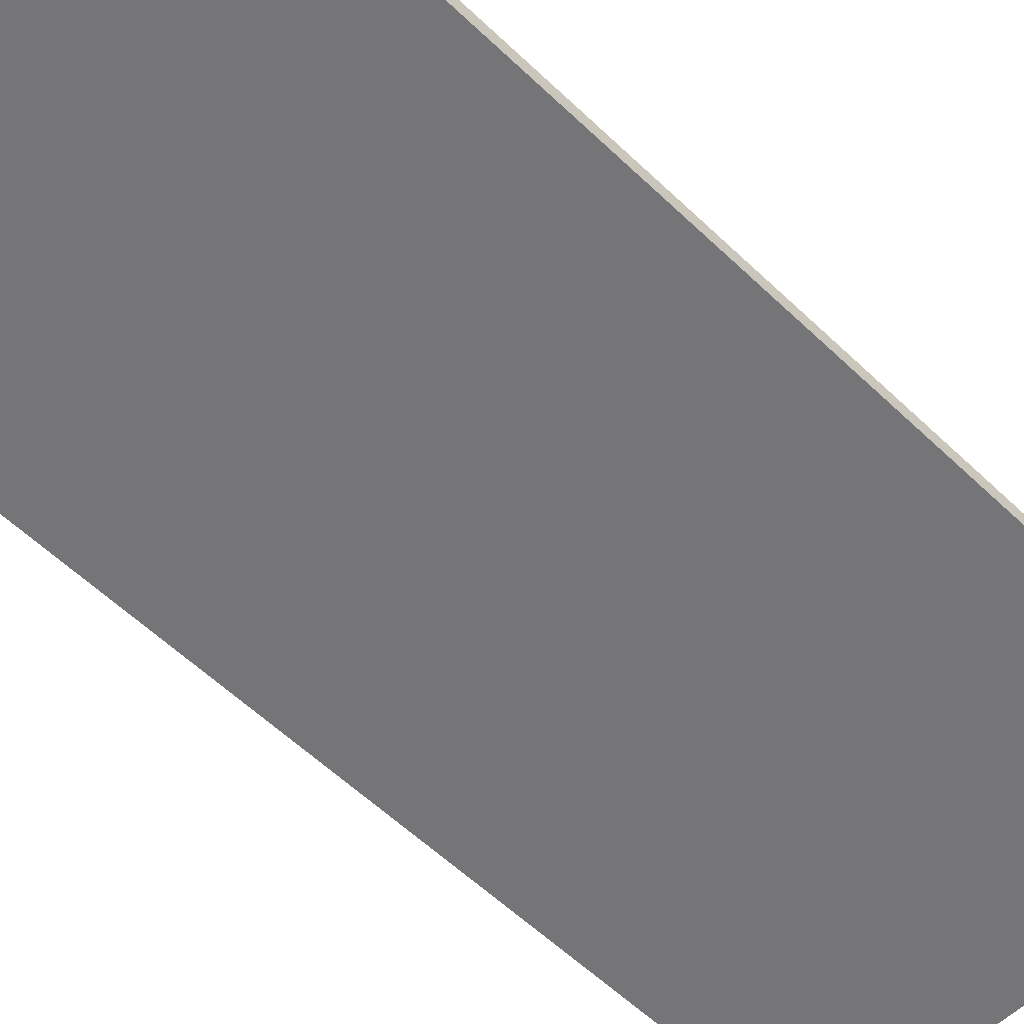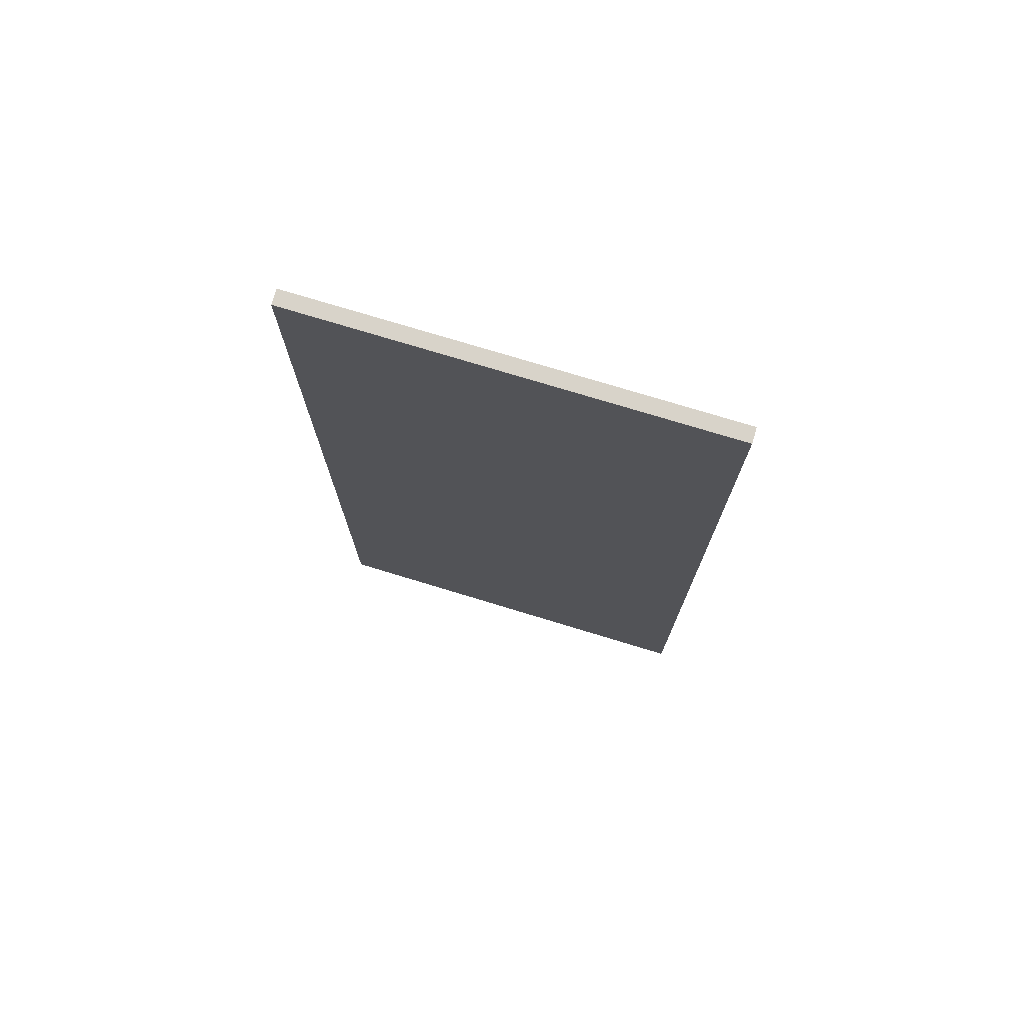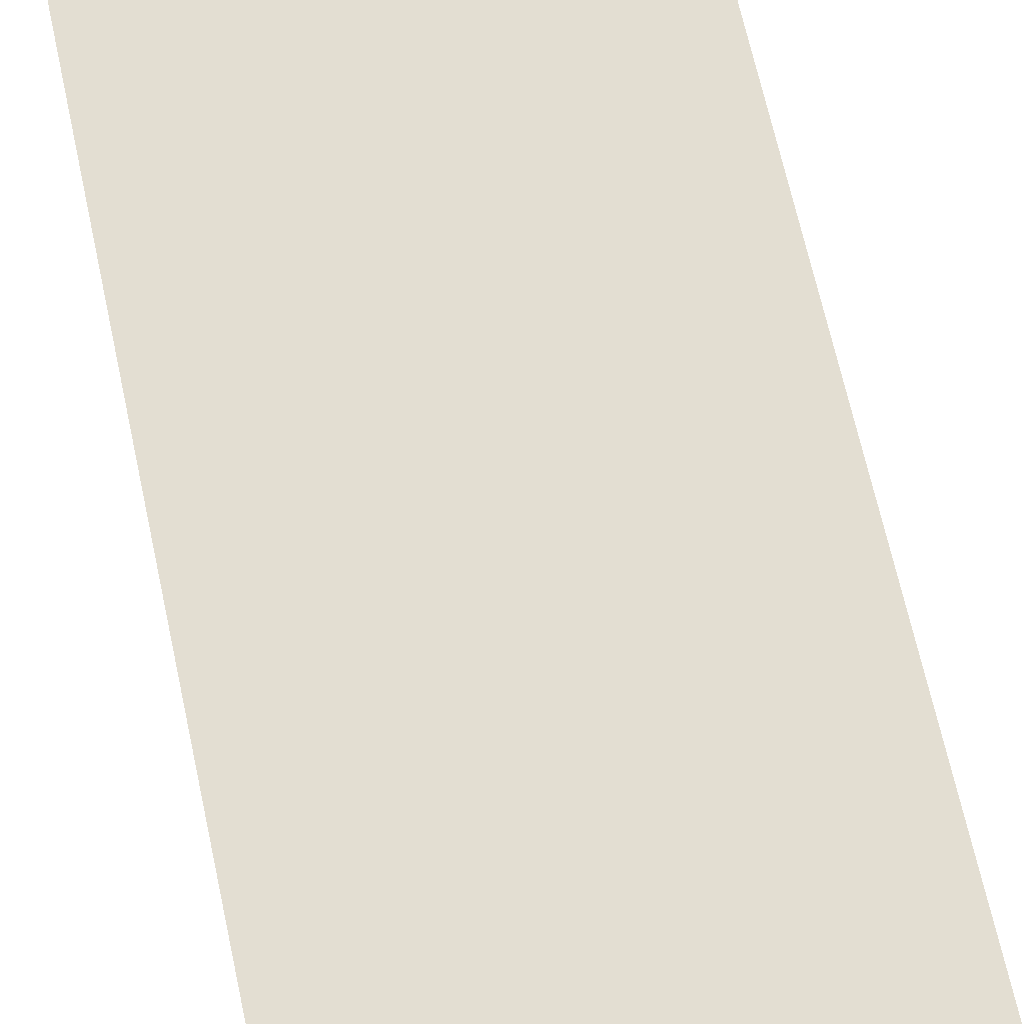
<metadata>
{"format":"obj","ext":"obj","renderer":"f3d","projection":"perspective","resolution":1024,"background":"white","views":[{"elev":-56.6,"azim":44.9,"up":"+Y"},{"elev":75.8,"azim":16.9,"up":"+Z"},{"elev":67.7,"azim":167.7,"up":"+Y"}]}
</metadata>
<code>
o MeshDoorwayDoor_5_2_GeomSubset_1
v 0.8441 0.03145 0.6841
v 0.8441 0.03165 0.4333
v 0.8441 0.03186 0.1826
v 0.8441 0.03125 0.9349
v 0.8441 0.03206 -0.0682
v 0.5865 0.03125 0.9349
v 0.3288 0.03125 0.9349
v 0.8441 0.03226 -0.319
v 0.61 0.0323 -0.3702
v 0.5865 0.03234 -0.4215
v 0.3288 0.03234 -0.4215
v 0.3053 0.0323 -0.3702
v 0.5865 0.03226 -0.319
v 0.3288 0.03226 -0.319
v 0.07113 0.03226 -0.319
v 0.07113 0.03206 -0.0682
v 0.07113 0.03186 0.1826
v 0.8441 0.03234 -0.4215
v 0.9147 0.03257 -0.7092
v 0.8441 0.03253 -0.6662
v 0.9147 0.03284 -1.048
v 0.8441 0.03273 -0.911
v 0.61 0.03284 -1.048
v 0.5865 0.03273 -0.911
v 0.3053 0.03284 -1.048
v 0.3288 0.03273 -0.911
v 0.000549 0.03284 -1.048
v 0.07113 0.03273 -0.911
v 0.000549 0.03257 -0.7092
v 0.07113 0.03253 -0.6662
v 0.07113 0.03234 -0.4215
v 0.5865 0.03253 -0.6662
v 0.3288 0.03253 -0.6662
v 0.000549 -0.02116 -0.7092
v 0.000549 -0.02089 -1.048
v 0.000549 -0.02143 -0.3702
v 0.000549 -0.02165 -0.09896
v 0.000549 -0.02187 0.1723
v 0.000549 -0.02208 0.4436
v 0.000549 -0.0223 0.7148
v 0.000549 -0.02252 0.9861
v 0.8441 -0.03171 -0.911
v 0.911 -0.0316 -1.041
v 0.6088 -0.0316 -1.041
v 0.5865 -0.03171 -0.911
v 0.8441 -0.0319 -0.6662
v 0.5865 -0.0319 -0.6662
v 0.3288 -0.03171 -0.911
v 0.3288 -0.0319 -0.6662
v 0.07113 -0.03171 -0.911
v 0.004194 -0.0316 -1.041
v 0.3065 -0.0316 -1.041
v 0.07113 -0.0319 -0.6662
v 0.5865 -0.0321 -0.4215
v 0.8441 -0.0321 -0.4215
v 0.9066 -0.03214 -0.3702
v 0.911 -0.03187 -0.707
v 0.61 -0.03214 -0.3702
v 0.3288 -0.0321 -0.4215
v 0.3053 -0.03214 -0.3702
v 0.07113 -0.0321 -0.4215
v 0.006153 -0.03214 -0.3702
v 0.3288 -0.03218 -0.319
v 0.07113 -0.03218 -0.319
v 0.5865 -0.03218 -0.319
v 0.006153 -0.03236 -0.09543
v 0.07113 -0.03238 -0.06821
v 0.8441 -0.03218 -0.319
v 0.004194 -0.03187 -0.707
v 0.9147 -0.02116 -0.7092
v 0.9147 -0.02143 -0.3702
v 0.9147 -0.02089 -1.048
v 0.9147 -0.02165 -0.09896
v 0.9147 -0.02187 0.1723
v 0.9147 -0.02208 0.4436
v 0.9147 -0.0223 0.7148
v 0.9147 -0.02252 0.9861
v 0.3053 -0.02252 0.9861
v 0.61 -0.02252 0.9861
v 0.3053 -0.02089 -1.048
v 0.61 -0.02089 -1.048
v 0.5865 -0.03318 0.9349
v 0.6081 -0.03322 0.9802
v 0.9091 -0.03322 0.9802
v 0.8441 -0.03318 0.9349
v 0.8441 -0.03298 0.6841
v 0.5865 -0.03298 0.6841
v 0.5865 -0.03278 0.4333
v 0.3288 -0.03278 0.4333
v 0.3288 -0.03258 0.1826
v 0.5865 -0.03258 0.1826
v 0.3288 -0.03238 -0.06821
v 0.5865 -0.03238 -0.06821
v 0.8441 -0.03238 -0.06821
v 0.8441 -0.03258 0.1826
v 0.9066 -0.03279 0.4424
v 0.9091 -0.033 0.7113
v 0.9066 -0.03257 0.1735
v 0.9066 -0.03236 -0.09543
v 0.07113 0.03145 0.6841
v 0.07113 0.03125 0.9349
v 0.07113 0.03165 0.4333
v 0.3288 0.03186 0.1826
v 0.3288 0.03206 -0.0682
v 0.5865 0.03206 -0.0682
v 0.5865 0.03186 0.1826
v 0.5865 0.03165 0.4333
v 0.3288 0.03165 0.4333
v 0.3288 0.03145 0.6841
v 0.5865 0.03145 0.6841
v 0.08524 0.03145 0.6943
v 0.07113 -0.03258 0.1826
v 0.07113 -0.03278 0.4333
v 0.3288 -0.03298 0.6841
v 0.07113 -0.03298 0.6841
v 0.3288 -0.03318 0.9349
v 0.3147 -0.03318 0.9246
v 0.07113 -0.03318 0.9349
v 0.006153 -0.03322 0.9802
v 0.006153 -0.033 0.7113
v 0.006153 -0.03279 0.4424
v 0.006153 -0.03257 0.1735
v 0.3071 -0.03322 0.9802
v 0.83 -0.000227 -0.6765
v 0.08524 -0.000227 0.9246
v 0.3147 -0.000227 0.6943
v 0.8441 -0.03278 0.4333
v 0.9104 0.03165 0.443
v 0.9147 0.02164 0.4436
v 0.9105 0.03143 0.713
v 0.9147 0.0212 0.7148
v 0.9104 0.03186 0.1729
v 0.9147 0.02186 0.1723
v 0.9104 0.03122 0.9803
v 0.9147 0.02123 0.9861
v 0.9105 0.03208 -0.09712
v 0.9147 0.02185 -0.09895
v 0.6075 0.03122 0.9808
v 0.61 0.02047 0.9861
v 0.3053 0.02047 0.9861
v 0.3077 0.03122 0.9808
v 0.9147 0.02232 -0.3702
v 0.9147 0.0323 -0.3743
v 0.912 0.0323 -0.3722
v 0.9116 0.0323 -0.3702
v 0.9104 0.03229 -0.3671
v 0.000549 0.02232 -0.3702
v 0.004861 0.03229 -0.3671
v 0.003599 0.0323 -0.3702
v 0.003232 0.0323 -0.3722
v 0.000549 0.0323 -0.3743
v 0.004752 0.03208 -0.09712
v 0.000549 0.02185 -0.09895
v 0.004849 0.03186 0.1729
v 0.000549 0.02186 0.1723
v 0.000549 0.02164 0.4436
v 0.004849 0.03165 0.443
v 0.000549 0.0212 0.7148
v 0.004752 0.03143 0.713
v 0.000549 0.02123 0.9861
v 0.004861 0.03122 0.9803
v 0.833 0.03272 -0.9048
v 0.83 0.02566 -0.9007
v 0.5975 0.03272 -0.9048
v 0.6006 0.02566 -0.9007
v 0.833 0.03254 -0.6724
v 0.83 0.02548 -0.6765
v 0.5975 0.03254 -0.6724
v 0.6006 0.02548 -0.6765
v 0.3177 0.03272 -0.9048
v 0.3147 0.02566 -0.9007
v 0.08219 0.03272 -0.9048
v 0.08524 0.02566 -0.9007
v 0.08219 0.03254 -0.6724
v 0.08524 0.02548 -0.6765
v 0.3399 0.03254 -0.6724
v 0.3429 0.02548 -0.6765
v 0.3399 0.03272 -0.9048
v 0.3429 0.02566 -0.9007
v 0.5754 0.03272 -0.9048
v 0.5723 0.02566 -0.9007
v 0.5754 0.03254 -0.6724
v 0.5723 0.02548 -0.6765
v 0.3177 0.03254 -0.6724
v 0.3147 0.02548 -0.6765
v 0.833 0.03253 -0.6601
v 0.83 0.02546 -0.656
v 0.833 0.03234 -0.4276
v 0.83 0.02528 -0.4317
v 0.5975 0.03234 -0.4276
v 0.6006 0.02528 -0.4317
v 0.5975 0.03253 -0.6601
v 0.6006 0.02547 -0.656
v 0.5754 0.03234 -0.4276
v 0.5723 0.02528 -0.4317
v 0.3399 0.03234 -0.4276
v 0.3429 0.02528 -0.4317
v 0.5754 0.03253 -0.6601
v 0.5723 0.02546 -0.656
v 0.3399 0.03253 -0.6601
v 0.3429 0.02547 -0.656
v 0.3177 0.03234 -0.4276
v 0.3147 0.02528 -0.4317
v 0.08219 0.03234 -0.4276
v 0.08524 0.02528 -0.4317
v 0.08219 0.03253 -0.6601
v 0.08524 0.02547 -0.656
v 0.3177 0.03253 -0.6601
v 0.3147 0.02546 -0.656
v 0.3177 -0.03239 -0.06206
v 0.3147 -0.02533 -0.05796
v 0.3147 -0.02551 0.1723
v 0.3177 -0.03258 0.1764
v 0.08524 0.0244 0.6738
v 0.08219 0.03146 0.678
v 0.08524 0.02458 0.4436
v 0.08219 0.03165 0.4395
v 0.3147 0.02459 0.4436
v 0.3177 0.03165 0.4395
v 0.3147 0.0244 0.6738
v 0.3177 0.03146 0.678
v 0.83 -0.02571 0.4231
v 0.833 -0.03278 0.4272
v 0.6006 -0.02571 0.4231
v 0.5975 -0.03278 0.4272
v 0.83 0.02479 0.1928
v 0.833 0.03185 0.1887
v 0.83 0.0246 0.4231
v 0.833 0.03166 0.4272
v 0.833 -0.03171 -0.9048
v 0.83 -0.02465 -0.9007
v 0.5975 -0.03171 -0.9048
v 0.6006 -0.02465 -0.9007
v 0.833 -0.0319 -0.6724
v 0.83 -0.02483 -0.6765
v 0.5975 -0.0319 -0.6724
v 0.6006 -0.02483 -0.6765
v 0.5754 -0.0319 -0.6724
v 0.5723 -0.02483 -0.6765
v 0.5754 -0.03171 -0.9048
v 0.5723 -0.02465 -0.9007
v 0.3399 -0.03171 -0.9048
v 0.3429 -0.02465 -0.9007
v 0.3399 -0.0319 -0.6724
v 0.3429 -0.02483 -0.6765
v 0.3177 -0.0319 -0.6724
v 0.3147 -0.02483 -0.6765
v 0.3177 -0.03171 -0.9048
v 0.3147 -0.02465 -0.9007
v 0.08219 -0.03171 -0.9048
v 0.08524 -0.02465 -0.9007
v 0.08219 -0.0319 -0.6724
v 0.08524 -0.02483 -0.6765
v 0.5754 -0.03191 -0.6601
v 0.5723 -0.02485 -0.656
v 0.5754 -0.03209 -0.4276
v 0.5723 -0.02503 -0.4317
v 0.5975 -0.03191 -0.6601
v 0.6006 -0.02485 -0.656
v 0.5975 -0.03209 -0.4276
v 0.6006 -0.02503 -0.4317
v 0.833 -0.03209 -0.4276
v 0.83 -0.02503 -0.4317
v 0.833 -0.03191 -0.6601
v 0.83 -0.02485 -0.656
v 0.08219 -0.03209 -0.4276
v 0.08524 -0.02503 -0.4317
v 0.08219 -0.03191 -0.6601
v 0.08524 -0.02485 -0.656
v 0.3147 -0.02485 -0.656
v 0.3177 -0.03191 -0.6601
v 0.3177 -0.03209 -0.4276
v 0.3147 -0.02503 -0.4317
v 0.3399 -0.03191 -0.6601
v 0.3429 -0.02485 -0.656
v 0.3399 -0.03209 -0.4276
v 0.3429 -0.02503 -0.4317
v 0.08219 -0.03258 0.1764
v 0.08524 -0.02551 0.1723
v 0.08524 -0.02533 -0.05796
v 0.08219 -0.03239 -0.06206
v 0.6006 -0.02553 0.1928
v 0.5975 -0.03259 0.1887
v 0.83 -0.02553 0.1928
v 0.833 -0.03259 0.1887
v 0.6006 0.02479 0.1928
v 0.5975 0.03185 0.1887
v 0.08524 0.0248 0.1723
v 0.08219 0.03186 0.1764
v 0.08219 0.03205 -0.06205
v 0.08524 0.02499 -0.05795
v 0.3147 -0.02591 0.6738
v 0.3177 -0.03298 0.6779
v 0.08524 -0.02591 0.6738
v 0.08219 -0.03298 0.6779
v 0.6006 0.02438 0.6943
v 0.5975 0.03145 0.6903
v 0.833 0.03145 0.6903
v 0.83 0.02438 0.6943
v 0.6006 0.0246 0.4231
v 0.5975 0.03166 0.4272
v 0.08524 -0.02573 0.4436
v 0.08219 -0.03279 0.4395
v 0.3147 -0.02573 0.4436
v 0.3177 -0.03279 0.4395
v 0.6006 -0.02593 0.6943
v 0.5975 -0.03299 0.6902
v 0.83 -0.02593 0.6943
v 0.833 -0.03299 0.6902
v 0.3147 0.02499 -0.05795
v 0.3177 0.03205 -0.06205
v 0.3177 0.03186 0.1764
v 0.3147 0.0248 0.1723
v 0.5975 -0.03318 0.9287
v 0.6006 -0.02611 0.9246
v 0.833 -0.03318 0.9287
v 0.83 -0.02611 0.9246
v 0.5975 -0.03298 0.6779
v 0.6006 -0.02591 0.6738
v 0.5975 -0.03279 0.4395
v 0.6006 -0.02573 0.4436
v 0.5754 -0.03298 0.6779
v 0.5723 -0.02591 0.6738
v 0.5754 -0.03279 0.4395
v 0.5723 -0.02573 0.4436
v 0.3399 -0.03278 0.4272
v 0.3429 -0.02571 0.4231
v 0.3399 -0.03259 0.1887
v 0.3429 -0.02553 0.1928
v 0.5754 -0.03259 0.1887
v 0.5723 -0.02553 0.1928
v 0.3399 -0.03258 0.1764
v 0.3429 -0.02551 0.1723
v 0.3399 -0.03239 -0.06206
v 0.3429 -0.02533 -0.05796
v 0.08219 -0.03238 -0.07436
v 0.08524 -0.02531 -0.07846
v 0.08219 -0.03219 -0.3128
v 0.08524 -0.02513 -0.3087
v 0.3177 -0.03219 -0.3128
v 0.3147 -0.02513 -0.3087
v 0.3399 -0.03219 -0.3128
v 0.3429 -0.02513 -0.3087
v 0.5754 -0.03219 -0.3128
v 0.5723 -0.02513 -0.3087
v 0.5754 -0.03238 -0.07436
v 0.5723 -0.02531 -0.07846
v 0.5975 -0.03219 -0.3128
v 0.6006 -0.02513 -0.3087
v 0.833 -0.03219 -0.3128
v 0.83 -0.02513 -0.3087
v 0.833 -0.03238 -0.07436
v 0.83 -0.02531 -0.07846
v 0.5975 -0.03238 -0.07436
v 0.6006 -0.02531 -0.07846
v 0.3399 -0.03238 -0.07436
v 0.3429 -0.02531 -0.07846
v 0.3177 -0.03238 -0.07436
v 0.3147 -0.02531 -0.07846
v 0.5754 -0.03239 -0.06206
v 0.5723 -0.02533 -0.05796
v 0.5754 -0.03258 0.1764
v 0.5723 -0.02551 0.1723
v 0.5975 -0.03239 -0.06206
v 0.6006 -0.02533 -0.05796
v 0.5975 -0.03258 0.1764
v 0.6006 -0.02551 0.1723
v 0.833 -0.03239 -0.06206
v 0.83 -0.02533 -0.05796
v 0.833 -0.03258 0.1764
v 0.83 -0.02551 0.1723
v 0.5754 -0.03278 0.4272
v 0.5723 -0.02571 0.4231
v 0.83 -0.02573 0.4436
v 0.833 -0.03279 0.4395
v 0.833 -0.03298 0.6779
v 0.83 -0.02591 0.6738
v 0.08524 0.02479 0.1928
v 0.08219 0.03185 0.1887
v 0.08524 0.0246 0.4231
v 0.08219 0.03166 0.4272
v 0.3147 0.02479 0.1928
v 0.3177 0.03185 0.1887
v 0.08219 0.03206 -0.07435
v 0.08524 0.025 -0.07845
v 0.08524 0.02519 -0.3087
v 0.08219 0.03225 -0.3109
v 0.3399 0.03225 -0.3128
v 0.3429 0.02519 -0.3087
v 0.5754 0.03225 -0.3128
v 0.5723 0.02519 -0.3087
v 0.5754 0.03206 -0.07435
v 0.5723 0.025 -0.07845
v 0.5975 0.03225 -0.3128
v 0.6006 0.02519 -0.3087
v 0.833 0.03225 -0.3128
v 0.83 0.02519 -0.3087
v 0.833 0.03206 -0.07435
v 0.83 0.025 -0.07845
v 0.5975 0.03206 -0.07435
v 0.6006 0.025 -0.07845
v 0.3399 0.03206 -0.07435
v 0.3429 0.025 -0.07845
v 0.3147 0.02519 -0.3087
v 0.3177 0.03225 -0.3109
v 0.3177 0.03206 -0.07435
v 0.3147 0.025 -0.07845
v 0.5723 0.02499 -0.05795
v 0.5754 0.03205 -0.06205
v 0.5723 0.0248 0.1723
v 0.5754 0.03186 0.1764
v 0.3399 0.03205 -0.06205
v 0.3429 0.02499 -0.05795
v 0.3399 0.03186 0.1764
v 0.3429 0.0248 0.1723
v 0.5723 0.02479 0.1928
v 0.5754 0.03185 0.1887
v 0.5754 0.03166 0.4272
v 0.5723 0.0246 0.4231
v 0.6006 0.02499 -0.05795
v 0.5975 0.03205 -0.06205
v 0.833 0.03205 -0.06205
v 0.83 0.02499 -0.05795
v 0.833 0.03186 0.1764
v 0.83 0.0248 0.1723
v 0.5975 0.03186 0.1764
v 0.6006 0.0248 0.1723
v 0.3399 0.03166 0.4272
v 0.3429 0.0246 0.4231
v 0.3147 0.0246 0.4231
v 0.3177 0.03166 0.4272
v 0.3399 0.03165 0.4395
v 0.3429 0.02459 0.4436
v 0.5754 0.03165 0.4395
v 0.5723 0.02458 0.4436
v 0.3399 0.03146 0.678
v 0.3429 0.0244 0.6738
v 0.5754 0.03146 0.678
v 0.5723 0.0244 0.6738
v 0.5975 0.03165 0.4395
v 0.6006 0.02459 0.4436
v 0.5975 0.03146 0.678
v 0.6006 0.0244 0.6738
v 0.833 0.03165 0.4395
v 0.83 0.02458 0.4436
v 0.833 0.03146 0.678
v 0.83 0.0244 0.6738
v 0.833 0.03126 0.9287
v 0.83 0.0242 0.9246
v 0.5975 0.03126 0.9287
v 0.6006 0.0242 0.9246
v 0.5723 0.0242 0.9246
v 0.5754 0.03126 0.9287
v 0.3399 0.03126 0.9287
v 0.3429 0.0242 0.9246
v 0.5754 0.03145 0.6903
v 0.5723 0.02438 0.6943
v 0.3429 0.02438 0.6943
v 0.3399 0.03145 0.6903
v 0.3177 0.03126 0.9287
v 0.3147 0.0242 0.9246
v 0.08524 0.02524 0.9246
v 0.08524 0.03126 0.9211
v 0.0796 0.03126 0.9287
v 0.08524 0.0242 0.9246
v 0.3147 0.02438 0.6943
v 0.3177 0.03145 0.6921
v 0.3121 0.03145 0.6943
v 0.3177 -0.03259 0.1887
v 0.3147 -0.02553 0.1928
v 0.3177 -0.03278 0.4272
v 0.3147 -0.02571 0.4231
v 0.08219 -0.03259 0.1887
v 0.08524 -0.02553 0.1928
v 0.08219 -0.03278 0.4272
v 0.08524 -0.02571 0.4231
v 0.3399 -0.03279 0.4395
v 0.3429 -0.02573 0.4436
v 0.3399 -0.03298 0.6779
v 0.3429 -0.02591 0.6738
v 0.5754 -0.03299 0.6902
v 0.5723 -0.02593 0.6943
v 0.5754 -0.03318 0.9287
v 0.5723 -0.02611 0.9246
v 0.3399 -0.03318 0.9287
v 0.3429 -0.02611 0.9246
v 0.3399 -0.03299 0.6902
v 0.3429 -0.02593 0.6943
v 0.08524 -0.02715 0.9246
v 0.08785 -0.03318 0.9246
v 0.08219 -0.03318 0.9268
v 0.08524 -0.02611 0.9246
v 0.08219 -0.03299 0.6902
v 0.08524 -0.02593 0.6943
v 0.3147 -0.02593 0.6943
v 0.3203 -0.03299 0.6902
v 0.3147 -0.03299 0.6978
v 0.3147 -0.02696 0.6943
v 0.3399 0.03185 0.1887
v 0.3429 0.02479 0.1928
v 0.06578 -0.01429 -0.9205
v 0.8495 -0.01429 -0.9205
v 0.06578 -0.01429 0.9444
v 0.8495 -0.01429 0.9444
v 0.06578 0.01383 0.9444
v 0.8495 0.01383 0.9444
v 0.06578 0.01383 -0.9205
v 0.8495 0.01383 -0.9205
v 0.01822 -0.04496 -0.103
v 0.0161 -0.04092 -0.09793
v 0.06797 -0.04496 -0.103
v 0.07009 -0.04092 -0.09793
v 0.0131 -0.04092 -0.1009
v 0.01822 0.04496 -0.103
v 0.0131 0.04092 -0.1009
v 0.01822 0.04496 -0.2629
v 0.0131 0.04092 -0.265
v 0.0161 0.04092 -0.09793
v 0.06797 0.04496 -0.103
v 0.07009 0.04092 -0.09793
v 0.07308 -0.04092 -0.1009
v 0.07308 0.04092 -0.1009
v 0.06797 0.04496 -0.2629
v 0.07308 0.04092 -0.265
v 0.01822 -0.04496 -0.2629
v 0.0161 -0.04092 -0.268
v 0.06797 -0.04496 -0.2629
v 0.07009 -0.04092 -0.268
v 0.0131 -0.04092 -0.265
v 0.0161 0.04092 -0.268
v 0.07009 0.04092 -0.268
v 0.07308 -0.04092 -0.265
f 501 502 504 503
f 503 504 506 505
f 505 506 508 507
f 507 508 502 501
f 502 508 506 504
f 507 501 503 505

</code>
